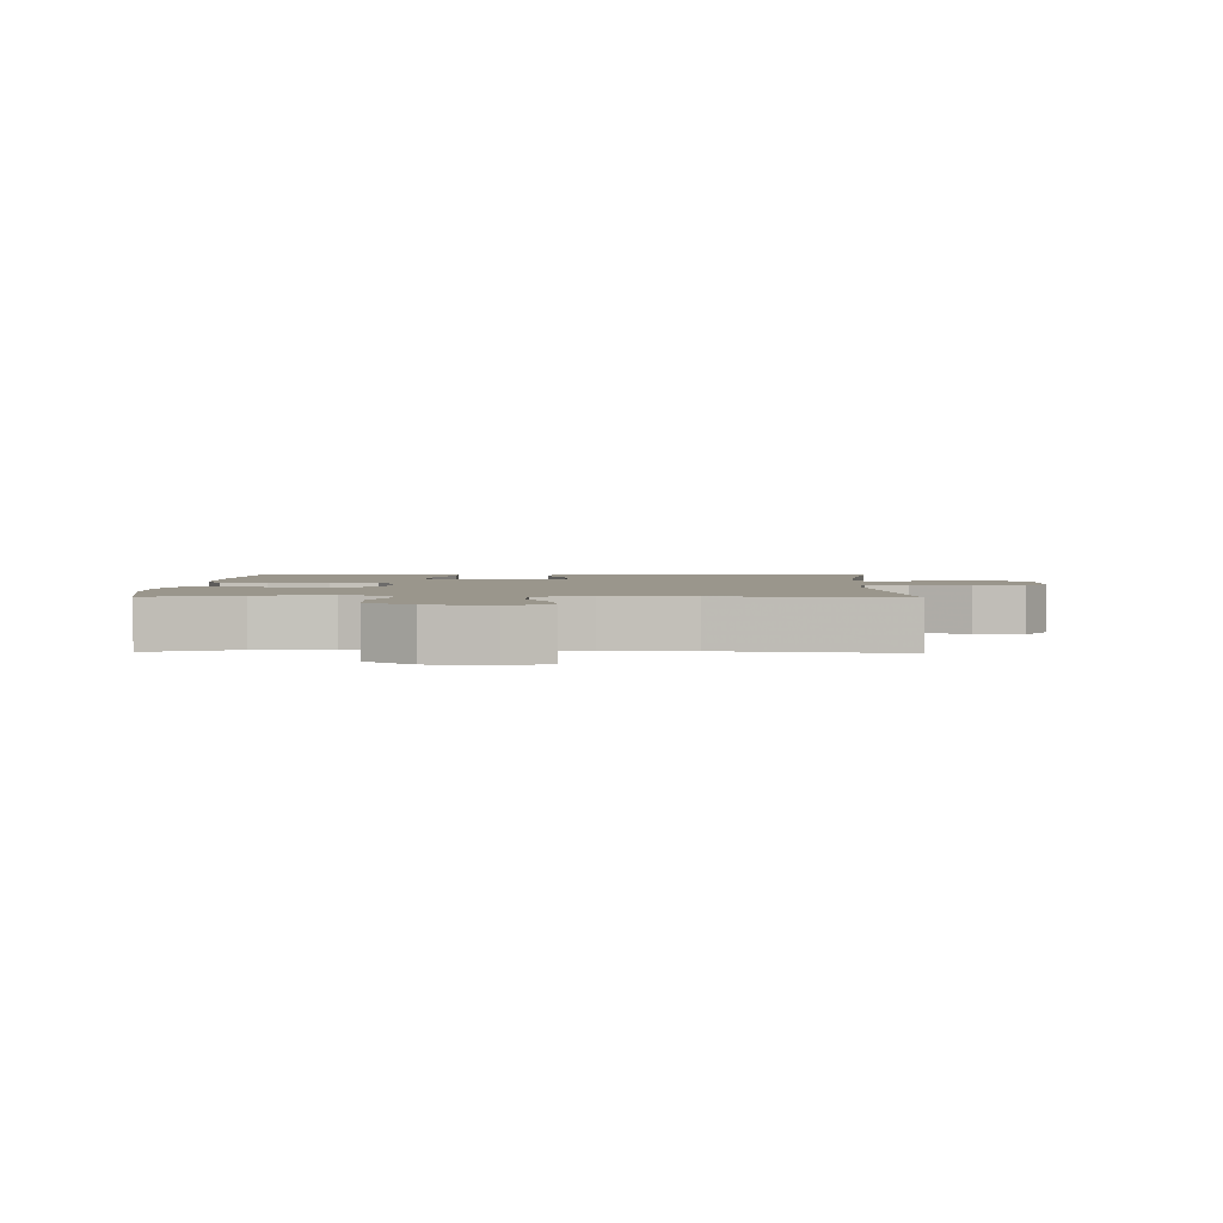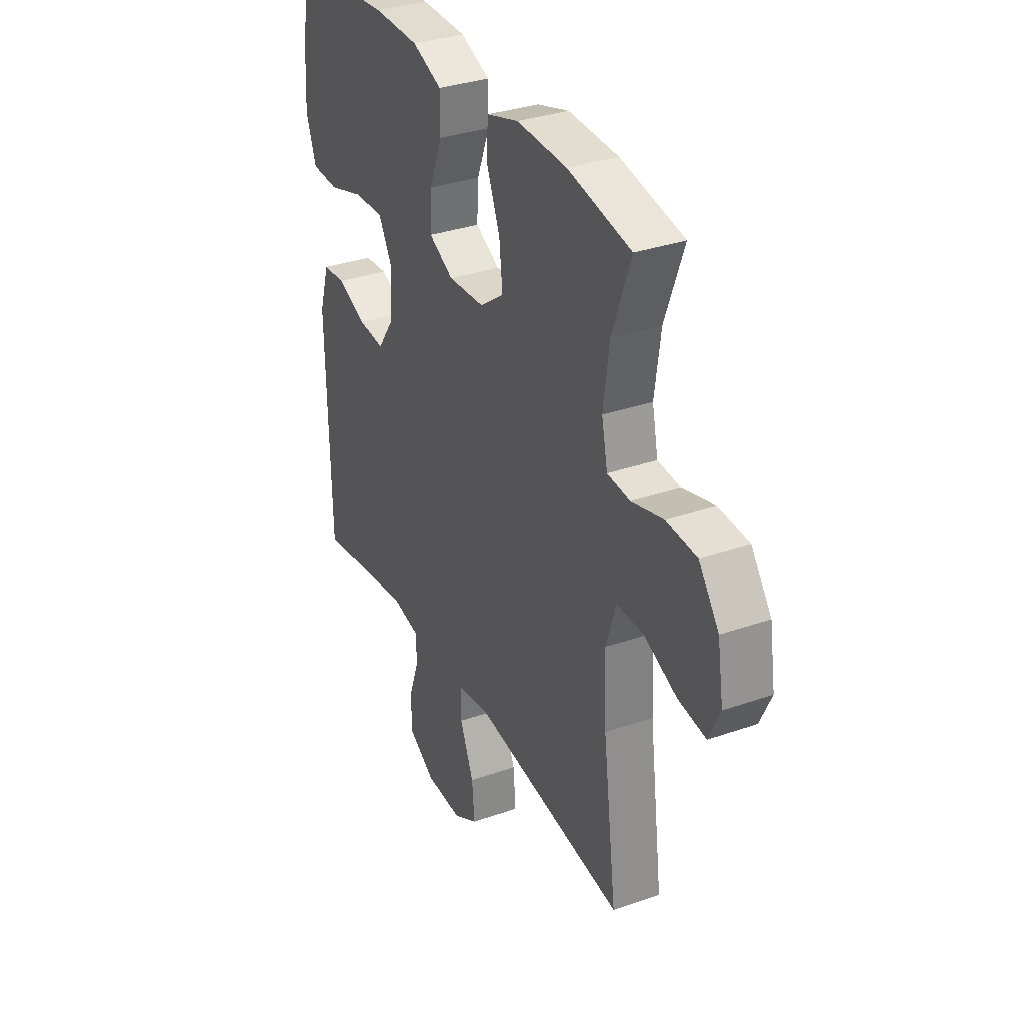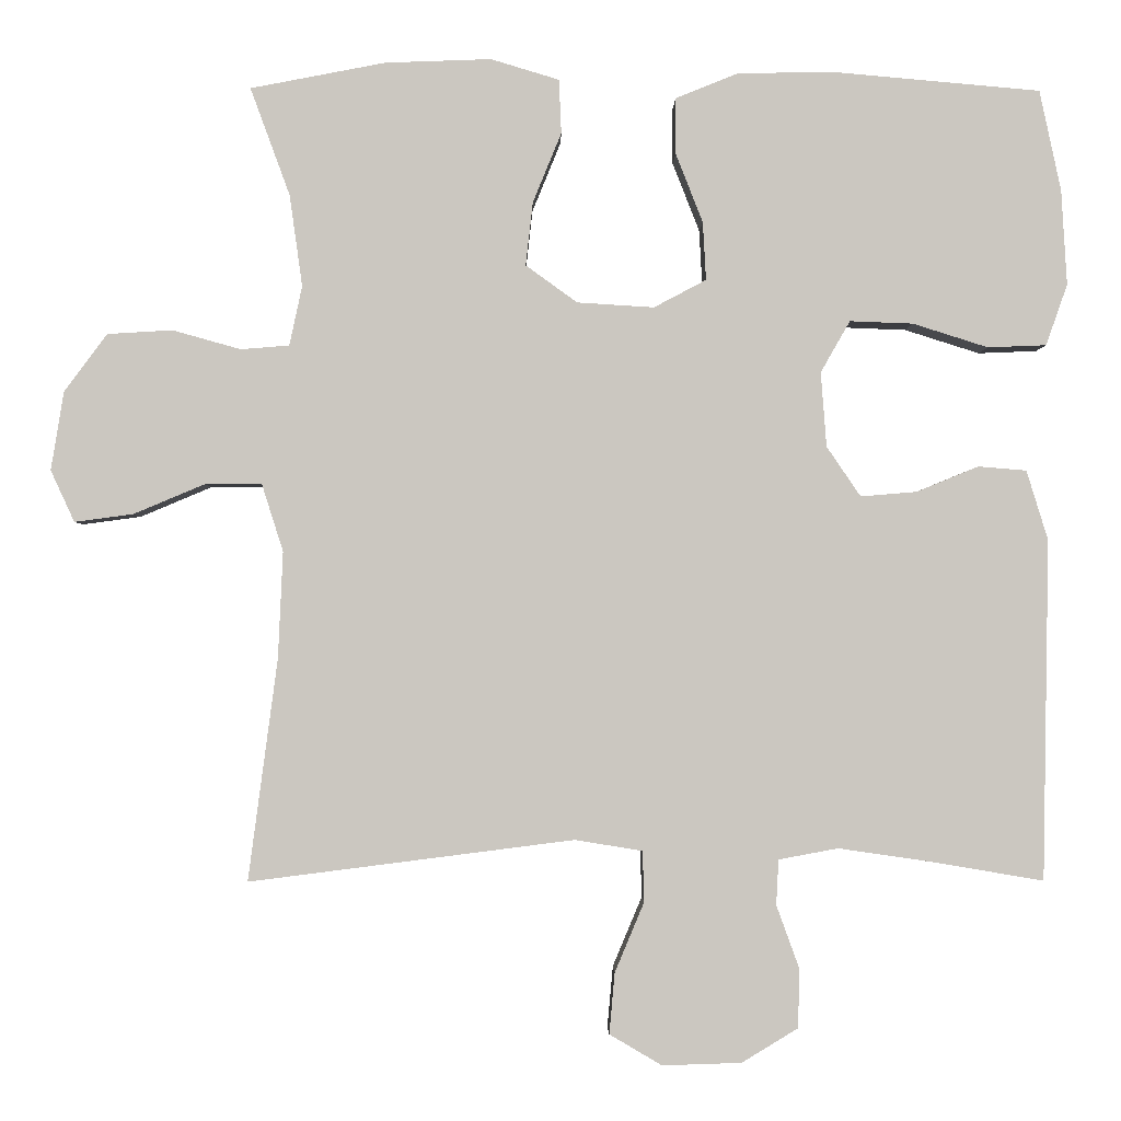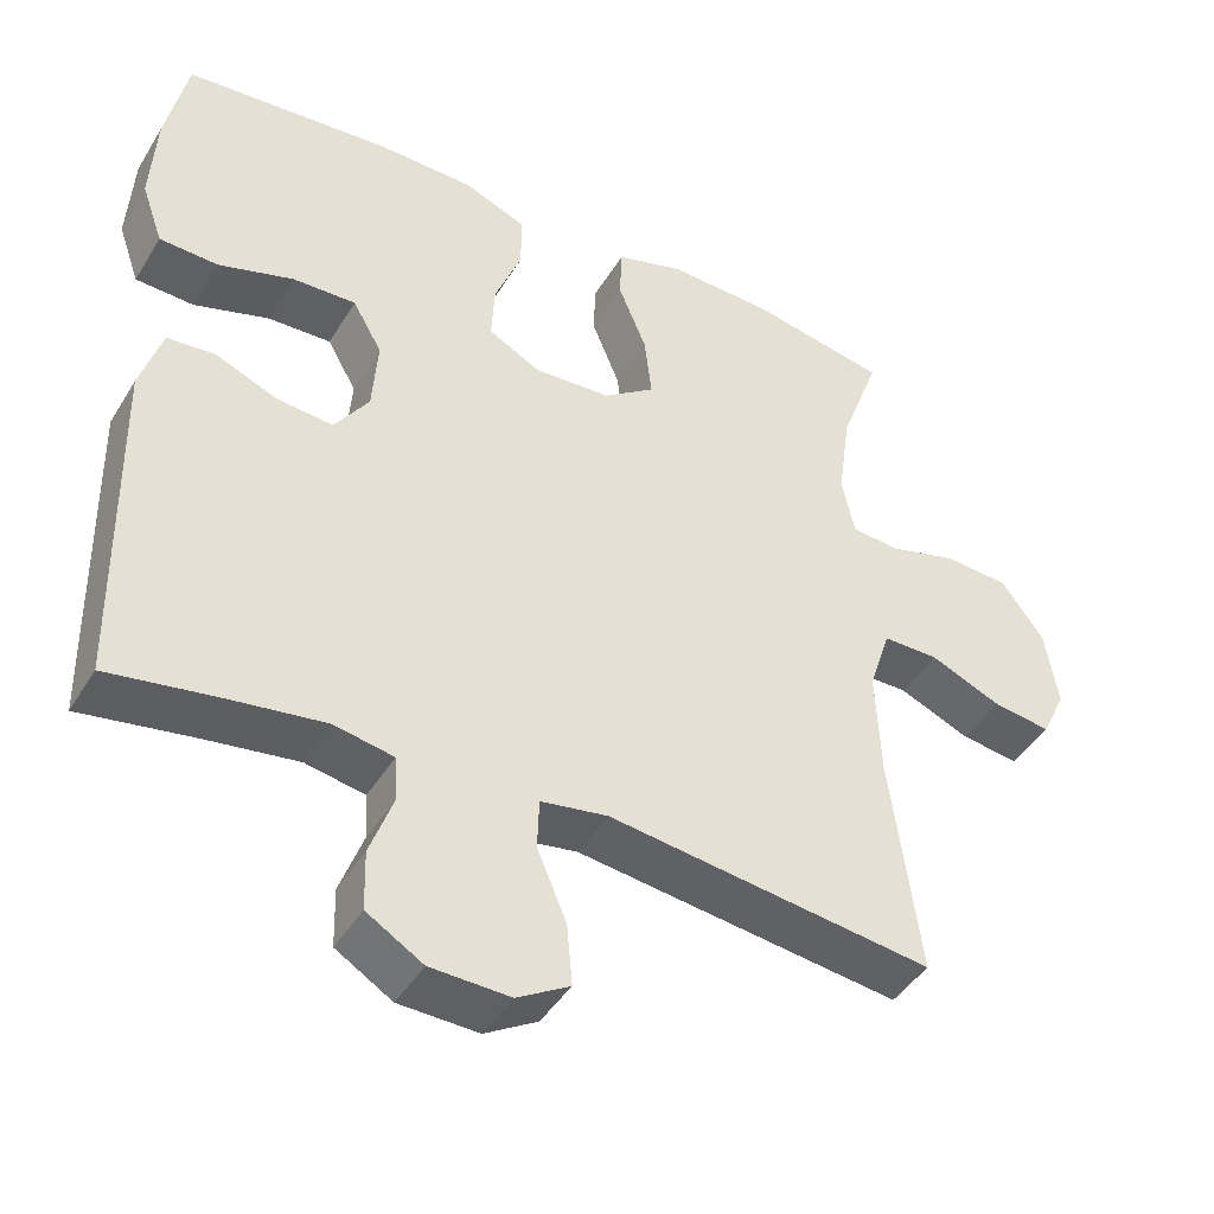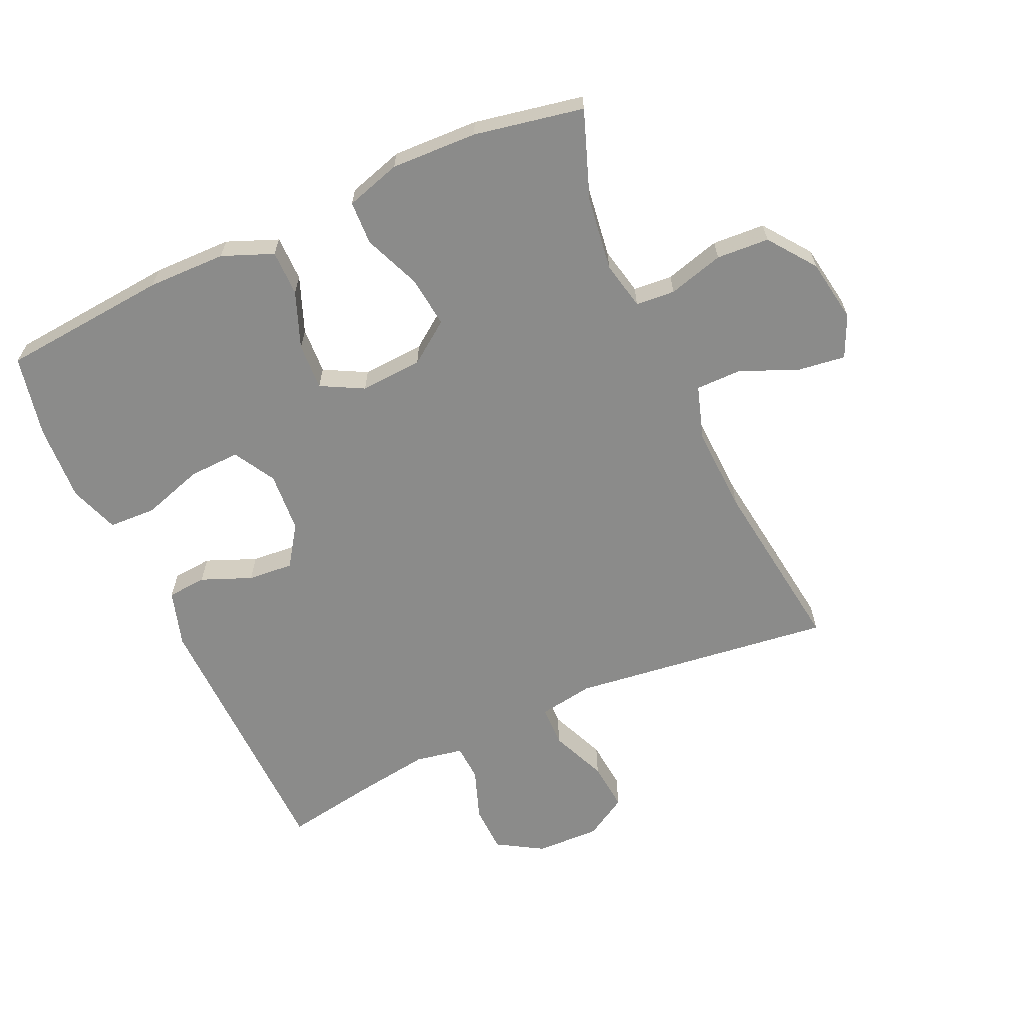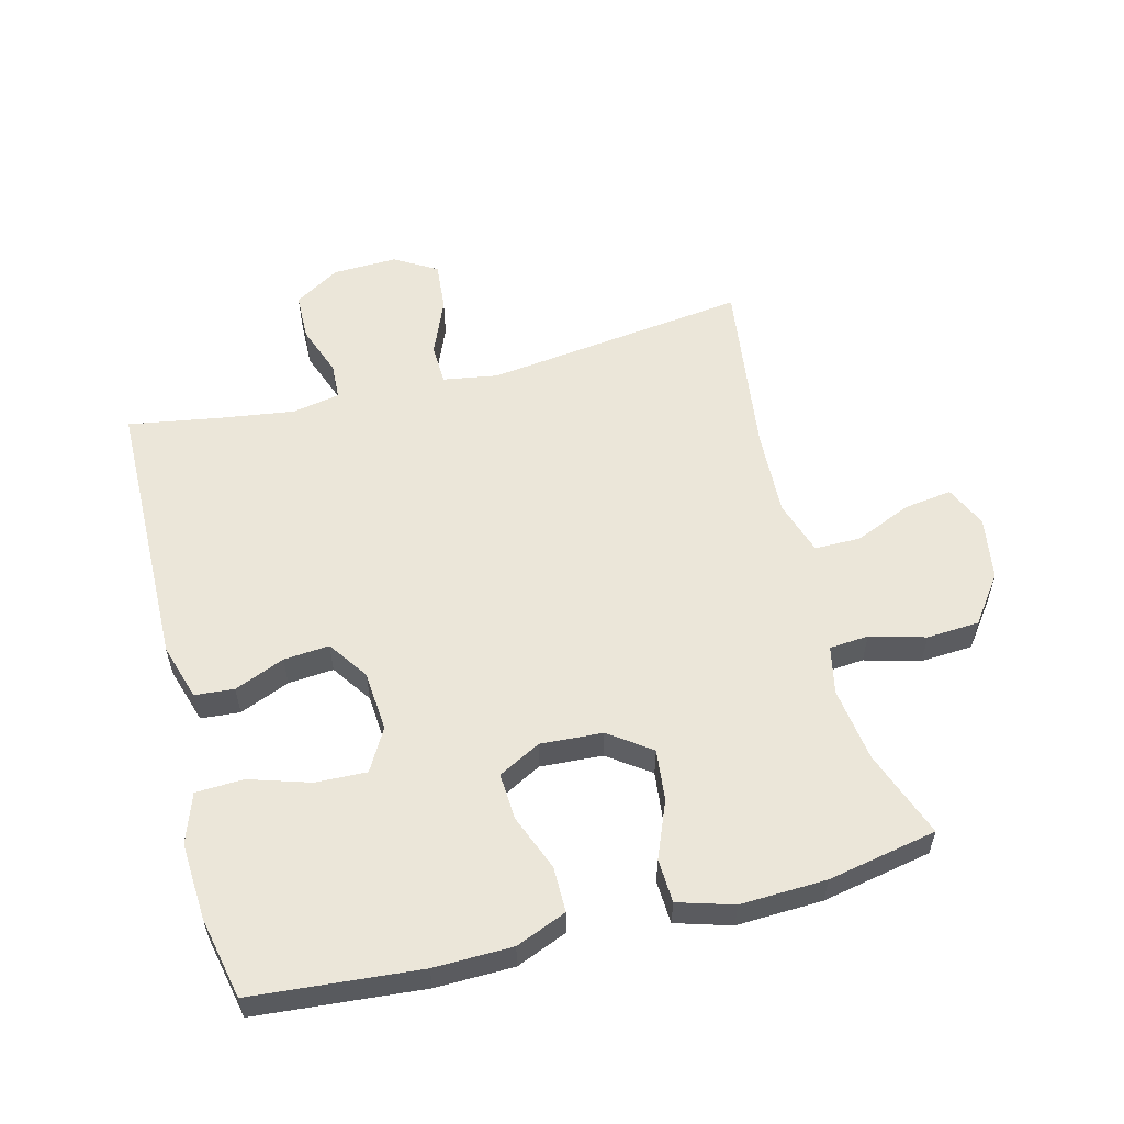
<metadata>
{"format":"obj","ext":"obj","renderer":"f3d","projection":"perspective","resolution":1024,"background":"white","views":[{"elev":2.5,"azim":91.5,"up":"+Y"},{"elev":33.3,"azim":64.4,"up":"+Z"},{"elev":-1.8,"azim":179.1,"up":"+Z"},{"elev":-43.9,"azim":-29.4,"up":"+Z"},{"elev":-63.7,"azim":24.5,"up":"+Y"},{"elev":56.8,"azim":-14.5,"up":"+Y"}]}
</metadata>
<code>
v -0.5 0.07 0.5
v -0.239 0.07 0.523
v -0.117 0.07 0.521
v -0.038 0.07 0.489
v -0.038 0.07 0.418
v -0.072 0.07 0.331
v -0.076 0.07 0.258
v -0.01 0.07 0.223
v 0.087 0.07 0.229
v 0.152 0.07 0.276
v 0.143 0.07 0.356
v 0.107 0.07 0.444
v 0.11 0.07 0.512
v 0.196 0.07 0.538
v 0.33 0.07 0.533
v 0.5 0.07 0.5
v 0.45 0.07 0.364
v 0.434 0.07 0.249
v 0.45 0.07 0.174
v 0.511 0.07 0.169
v 0.597 0.07 0.193
v 0.679 0.07 0.188
v 0.733 0.07 0.115
v 0.749 0.07 0.016
v 0.719 0.07 -0.049
v 0.645 0.07 -0.039
v 0.555 0.07 -0.001
v 0.484 0.07 -0.001
v 0.457 0.07 -0.086
v 0.463 0.07 -0.22
v 0.5 0.07 -0.5
v 0.09 0.07 -0.448
v 0.005 0.07 -0.462
v 0.003 0.07 -0.526
v 0.04 0.07 -0.614
v 0.047 0.07 -0.691
v -0.019 0.07 -0.73
v -0.119 0.07 -0.727
v -0.19 0.07 -0.684
v -0.192 0.07 -0.61
v -0.163 0.07 -0.53
v -0.166 0.07 -0.473
v -0.241 0.07 -0.459
v -0.358 0.07 -0.476
v -0.5 0.07 -0.5
v -0.508 0.07 -0.071
v -0.481 0.07 0.017
v -0.42 0.07 0.022
v -0.342 0.07 -0.01
v -0.271 0.07 -0.016
v -0.228 0.07 0.047
v -0.221 0.07 0.141
v -0.258 0.07 0.206
v -0.338 0.07 0.203
v -0.433 0.07 0.173
v -0.507 0.07 0.176
v -0.534 0.07 0.253
v -0.527 0.07 0.373
v -0.5 0 0.5
v -0.239 0 0.523
v -0.117 0 0.521
v -0.038 0 0.489
v -0.038 0 0.418
v -0.072 0 0.331
v -0.076 0 0.258
v -0.01 0 0.223
v 0.087 0 0.229
v 0.152 0 0.276
v 0.143 0 0.356
v 0.107 0 0.444
v 0.11 0 0.512
v 0.196 0 0.538
v 0.33 0 0.533
v 0.5 0 0.5
v 0.45 0 0.364
v 0.434 0 0.249
v 0.45 0 0.174
v 0.511 0 0.169
v 0.597 0 0.193
v 0.679 0 0.188
v 0.733 0 0.115
v 0.749 0 0.016
v 0.719 0 -0.049
v 0.645 0 -0.039
v 0.555 0 -0.001
v 0.484 0 -0.001
v 0.457 0 -0.086
v 0.463 0 -0.22
v 0.5 0 -0.5
v 0.09 0 -0.448
v 0.005 0 -0.462
v 0.003 0 -0.526
v 0.04 0 -0.614
v 0.047 0 -0.691
v -0.019 0 -0.73
v -0.119 0 -0.727
v -0.19 0 -0.684
v -0.192 0 -0.61
v -0.163 0 -0.53
v -0.166 0 -0.473
v -0.241 0 -0.459
v -0.358 0 -0.476
v -0.5 0 -0.5
v -0.508 0 -0.071
v -0.481 0 0.017
v -0.42 0 0.022
v -0.342 0 -0.01
v -0.271 0 -0.016
v -0.228 0 0.047
v -0.221 0 0.141
v -0.258 0 0.206
v -0.338 0 0.203
v -0.433 0 0.173
v -0.507 0 0.176
v -0.534 0 0.253
v -0.527 0 0.373
f 54 55 56 57
f 53 54 57 58
f 46 47 48 49
f 44 45 46 49
f 43 44 49 50
f 42 43 50 51
f 38 39 40 41
f 38 41 42
f 34 35 36 37
f 33 34 37 38
f 30 31 32
f 29 30 32 33
f 28 29 33
f 24 25 26 27
f 24 27 28
f 23 24 28
f 20 21 22 23
f 19 20 23 28
f 18 19 28 33
f 14 15 16 17
f 11 12 13 14
f 10 11 14 17
f 9 10 17 18
f 3 4 5 6
f 3 6 7
f 2 3 7
f 53 58 1 2
f 52 53 2 7
f 51 52 7 8
f 33 38 42 51
f 18 33 51
f 8 9 18 51
f 115 114 113 112
f 116 115 112 111
f 107 106 105 104
f 107 104 103 102
f 108 107 102 101
f 109 108 101 100
f 99 98 97 96
f 100 99 96
f 95 94 93 92
f 96 95 92 91
f 90 89 88
f 91 90 88 87
f 91 87 86
f 85 84 83 82
f 86 85 82
f 86 82 81
f 81 80 79 78
f 86 81 78 77
f 91 86 77 76
f 75 74 73 72
f 72 71 70 69
f 75 72 69 68
f 76 75 68 67
f 64 63 62 61
f 65 64 61
f 65 61 60
f 60 59 116 111
f 65 60 111 110
f 66 65 110 109
f 109 100 96 91
f 109 91 76
f 109 76 67 66
f 1 59 60 2
f 2 60 61 3
f 3 61 62 4
f 4 62 63 5
f 5 63 64 6
f 6 64 65 7
f 7 65 66 8
f 8 66 67 9
f 9 67 68 10
f 10 68 69 11
f 11 69 70 12
f 12 70 71 13
f 13 71 72 14
f 14 72 73 15
f 15 73 74 16
f 16 74 75 17
f 17 75 76 18
f 18 76 77 19
f 19 77 78 20
f 20 78 79 21
f 21 79 80 22
f 22 80 81 23
f 23 81 82 24
f 24 82 83 25
f 25 83 84 26
f 26 84 85 27
f 27 85 86 28
f 28 86 87 29
f 29 87 88 30
f 30 88 89 31
f 31 89 90 32
f 32 90 91 33
f 33 91 92 34
f 34 92 93 35
f 35 93 94 36
f 36 94 95 37
f 37 95 96 38
f 38 96 97 39
f 39 97 98 40
f 40 98 99 41
f 41 99 100 42
f 42 100 101 43
f 43 101 102 44
f 44 102 103 45
f 45 103 104 46
f 46 104 105 47
f 47 105 106 48
f 48 106 107 49
f 49 107 108 50
f 50 108 109 51
f 51 109 110 52
f 52 110 111 53
f 53 111 112 54
f 54 112 113 55
f 55 113 114 56
f 56 114 115 57
f 57 115 116 58
f 58 116 59 1

</code>
